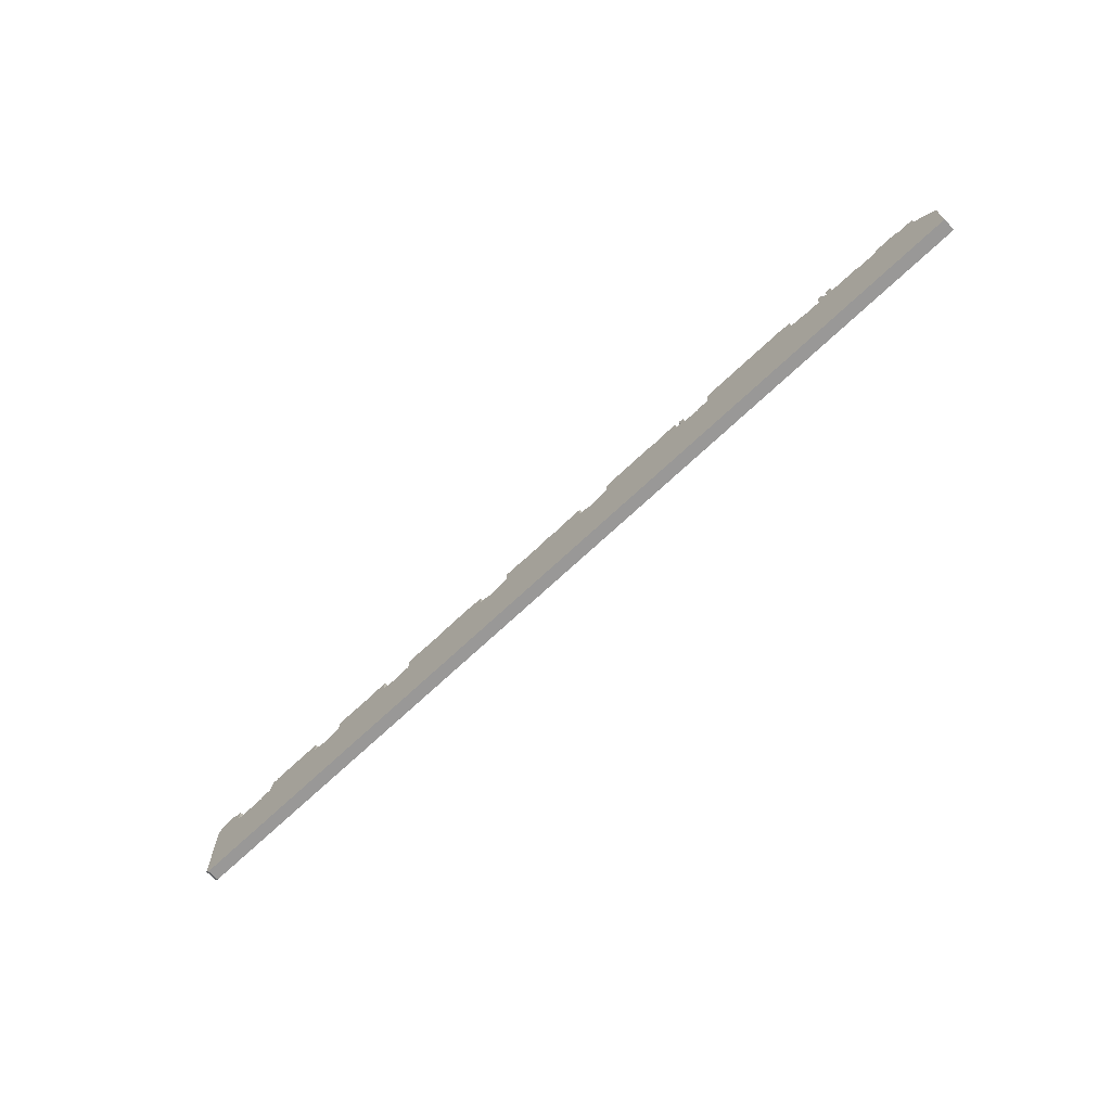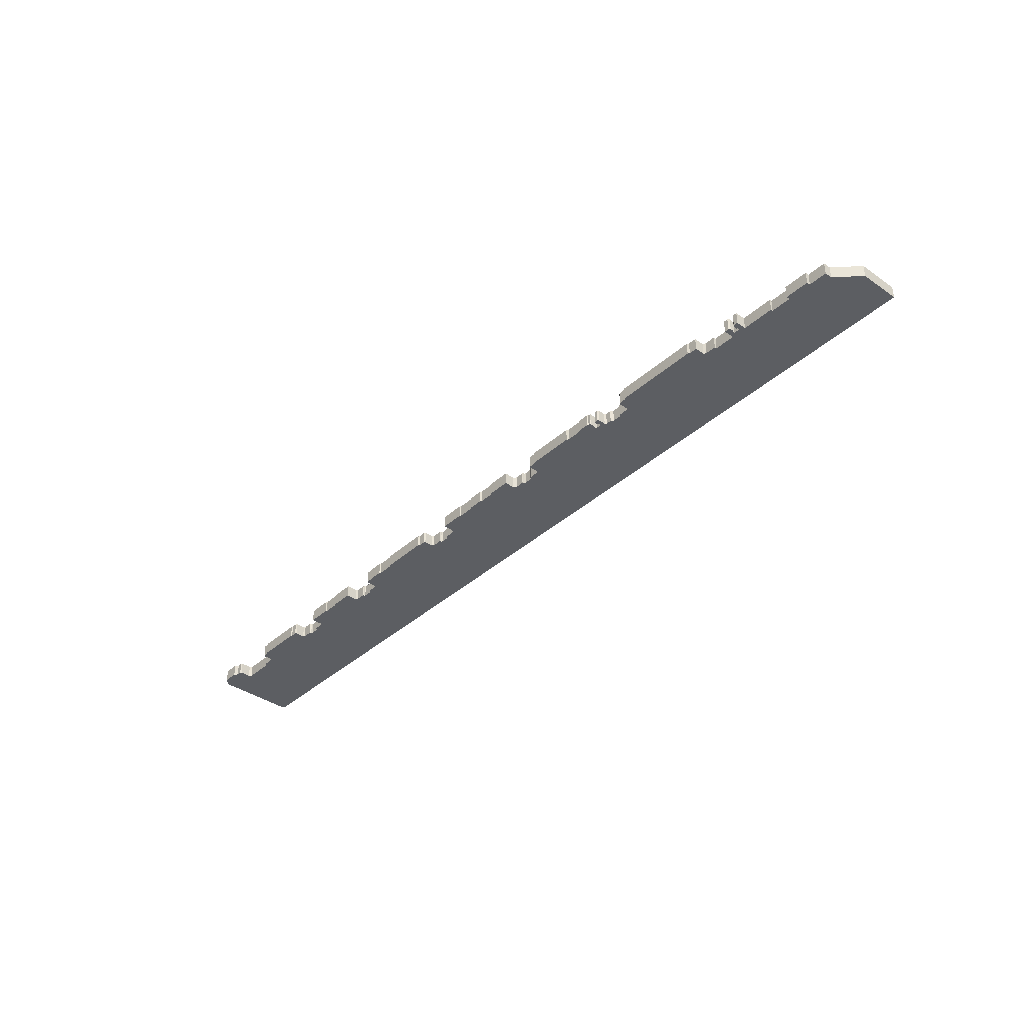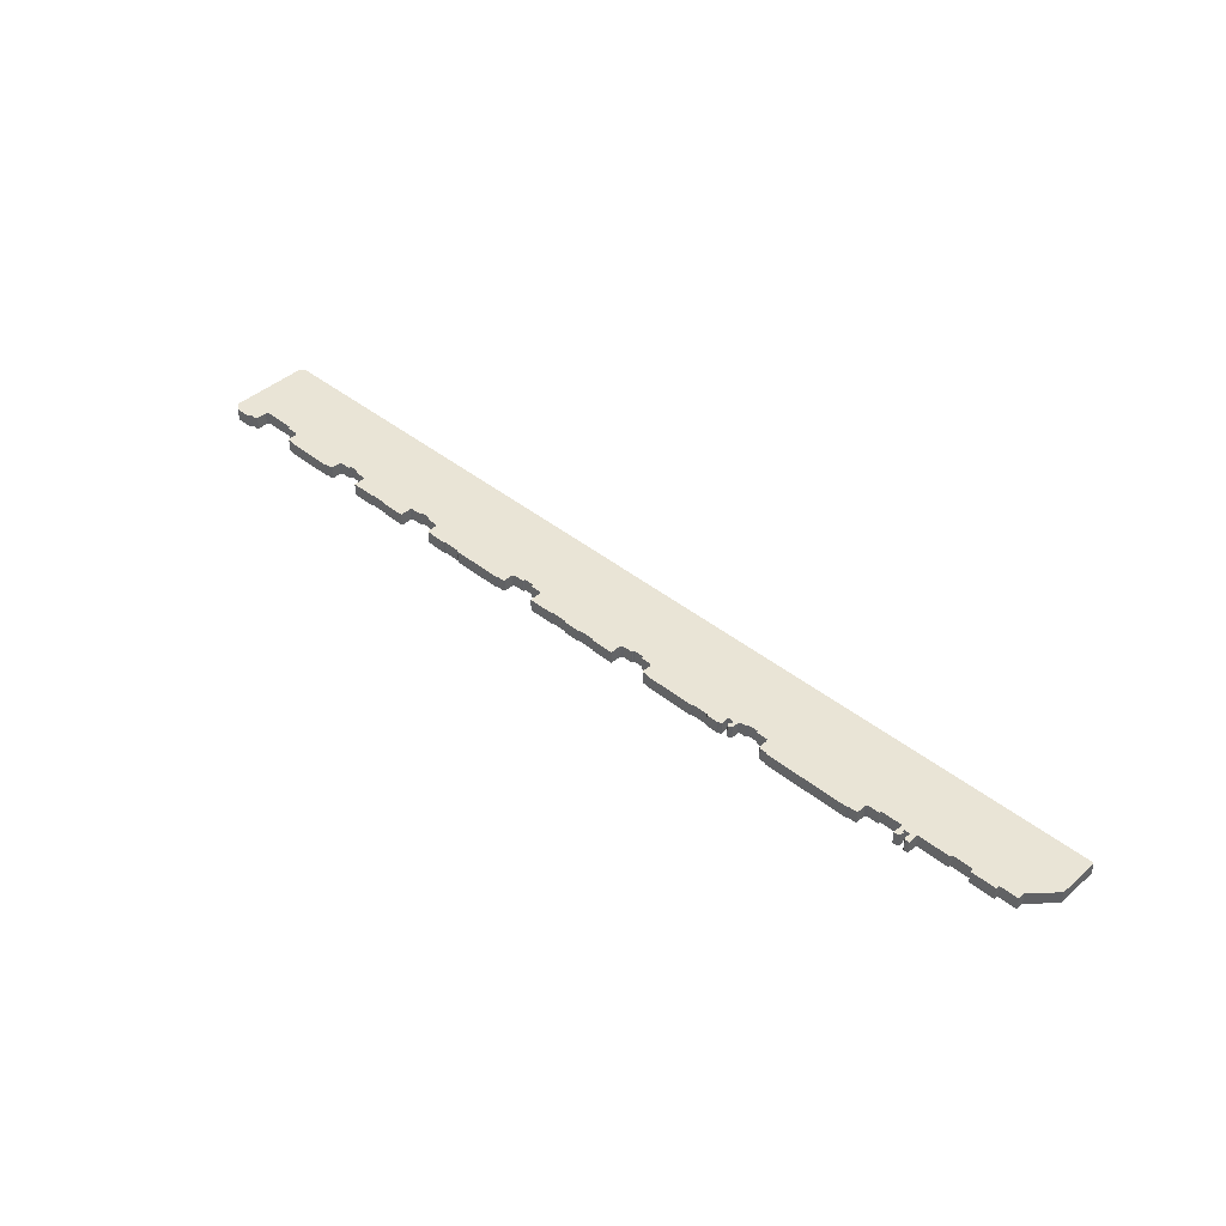
<metadata>
{"format":"obj","ext":"obj","renderer":"f3d","projection":"perspective","resolution":1024,"background":"white","views":[{"elev":-68.7,"azim":-136.4,"up":"+Y"},{"elev":-37.9,"azim":-131.5,"up":"+Z"},{"elev":42.6,"azim":-136.5,"up":"+Z"}]}
</metadata>
<code>
g Body3
v -42.98 9.33 -0
v -43.44 9.33 -0
v -43.44 9.33 0.5
v -42.98 9.33 0.5
v -42.93 9.279 -0
v -42.93 9.279 0.5
v -42.33 9.279 -0
v -42.33 9.279 0.5
v -42.26 9.33 -0
v -42.26 9.33 0.5
v -40.33 9.33 -0
v -40.33 9.33 0.5
v -40.29 9.29 -0
v -40.29 9.29 0.5
v -40.07 9.29 -0
v -40.07 9.29 0.5
v -40.02 9.239 -0
v -40.02 9.239 0.5
v -40.02 8.88 -0
v -40.02 8.88 0.5
v -39.95 8.82 -0
v -39.95 8.82 0.5
v -39.57 8.82 -0
v -39.57 8.82 0.5
v -39.53 8.8 0
v -39.53 8.8 0.5
v -39.53 8.75 0
v -39.53 8.75 0.5
v -39.5 8.733 0
v -39.5 8.733 0.5
v -39.16 8.733 0
v -39.16 8.733 0.5
v -39.11 8.76 0
v -39.11 8.76 0.5
v -39.11 8.81 -0
v -39.11 8.81 0.5
v -39.08 8.83 -0
v -39.08 8.83 0.5
v -38.71 8.83 -0
v -38.71 8.83 0.5
v -38.62 8.916 -0
v -38.62 8.916 0.5
v -38.62 9.33 -0
v -38.62 9.33 0.5
v -37.72 9.33 -0
v -37.72 9.33 0.5
v -37.68 9.286 -0
v -37.68 9.286 0.5
v -37.06 9.286 -0
v -37.06 9.286 0.5
v -37.01 9.33 -0
v -37.01 9.33 0.5
v -36.4 9.33 -0
v -36.4 9.33 0.5
v -36.36 9.286 -0
v -36.36 9.286 0.5
v -35.75 9.286 -0
v -35.75 9.286 0.5
v -35.7 9.33 -0
v -35.7 9.33 0.5
v -34.72 9.33 -0
v -34.72 9.33 0.5
v -34.72 8.9 -0
v -34.72 8.9 0.5
v -34.65 8.816 -0
v -34.65 8.816 0.5
v -34.25 8.816 -0
v -34.25 8.816 0.5
v -34.22 8.79 0
v -34.22 8.79 0.5
v -34.22 8.76 0
v -34.22 8.76 0.5
v -34.18 8.727 0
v -34.18 8.727 0.5
v -33.85 8.727 0
v -33.85 8.727 0.5
v -33.81 8.76 0
v -33.81 8.76 0.5
v -33.81 8.8 0
v -33.81 8.8 0.5
v -33.78 8.82 -0
v -33.78 8.82 0.5
v -33.39 8.82 -0
v -33.39 8.82 0.5
v -33.33 8.88 -0
v -33.33 8.88 0.5
v -33.33 9.24 -0
v -33.33 9.24 0.5
v -33.28 9.285 -0
v -33.28 9.285 0.5
v -33 9.285 -0
v -33 9.285 0.5
v -32.95 9.33 -0
v -32.95 9.33 0.5
v -31 9.33 -0
v -31 9.33 0.5
v -30.93 9.285 -0
v -30.93 9.285 0.5
v -30.3 9.285 -0
v -30.3 9.285 0.5
v -30.27 9.33 -0
v -30.27 9.33 0.5
v -29.66 9.33 -0
v -29.66 9.33 0.5
v -29.65 9.308 -0
v -29.65 9.308 0.5
v -29.41 9.308 -0
v -29.41 9.308 0.5
v -29.38 9.259 -0
v -29.38 9.259 0.5
v -29.38 8.92 -0
v -29.38 8.92 0.5
v -29.31 8.83 -0
v -29.31 8.83 0.5
v -28.93 8.83 -0
v -28.93 8.83 0.5
v -28.83 8.74 0
v -28.83 8.74 0.5
v -28.5 8.74 0
v -28.5 8.74 0.5
v -28.48 8.767 0
v -28.48 8.767 0.5
v -28.48 8.81 -0
v -28.48 8.81 0.5
v -28.45 8.83 -0
v -28.45 8.83 0.5
v -28.05 8.83 -0
v -28.05 8.83 0.5
v -27.98 8.883 -0
v -27.98 8.883 0.5
v -27.98 9.33 -0
v -27.98 9.33 0.5
v -27.05 9.33 -0
v -27.05 9.33 0.5
v -27.02 9.295 -0
v -27.02 9.295 0.5
v -26.4 9.295 -0
v -26.4 9.295 0.5
v -26.35 9.33 -0
v -26.35 9.33 0.5
v -25.41 9.33 -0
v -25.41 9.33 0.5
v -25.41 8.89 -0
v -25.41 8.89 0.5
v -25.35 8.83 -0
v -25.35 8.83 0.5
v -24.96 8.83 -0
v -24.96 8.83 0.5
v -24.92 8.8 0
v -24.92 8.8 0.5
v -24.92 8.77 0
v -24.92 8.77 0.5
v -24.88 8.737 0
v -24.88 8.737 0.5
v -24.58 8.737 0
v -24.58 8.737 0.5
v -24.53 8.76 0
v -24.53 8.76 0.5
v -24.53 8.79 0
v -24.53 8.79 0.5
v -24.48 8.84 -0
v -24.48 8.84 0.5
v -24.1 8.84 -0
v -24.1 8.84 0.5
v -24.04 8.89 -0
v -24.04 8.89 0.5
v -24.04 9.25 -0
v -24.04 9.25 0.5
v -23.98 9.299 -0
v -23.98 9.299 0.5
v -23.75 9.299 -0
v -23.75 9.299 0.5
v -23.71 9.331 -0
v -23.71 9.331 0.5
v -21.8 9.331 -0
v -21.8 9.331 0.5
v -21.77 9.299 -0
v -21.77 9.299 0.5
v -21.57 9.299 -0
v -21.57 9.299 0.5
v -21.5 9.225 -0
v -21.5 9.225 0.5
v -21.5 8.9 -0
v -21.5 8.9 0.5
v -21.44 8.833 -0
v -21.44 8.833 0.5
v -21 8.833 -0
v -21 8.833 0.5
v -20.95 8.778 0
v -20.95 8.778 0.5
v -20.95 8.76 0
v -20.95 8.76 0.5
v -20.93 8.738 0
v -20.93 8.738 0.5
v -19.7 8.738 0
v -19.7 8.738 0.5
v -19.61 8.833 -0
v -19.61 8.833 0.5
v -19.61 9.25 -0
v -19.61 9.25 0.5
v -19.57 9.292 -0
v -19.57 9.292 0.5
v -19.36 9.292 -0
v -19.36 9.292 0.5
v -19.24 9.4 -0
v -19.24 9.4 0.5
v -18.61 9.4 -0
v -18.61 9.4 0.5
v -18.35 9.15 -0
v -18.35 9.15 0.5
v -18.35 6.05 0
v -18.35 6.05 0.5
v -18.5 5.9 0
v -18.5 5.9 0.5
v -55.85 5.9 0
v -46.51 5.9 0
v -37.17 5.9 0
v -27.84 5.9 0
v -27.84 5.9 0.5
v -37.17 5.9 0.5
v -46.51 5.9 0.5
v -55.85 5.9 0.5
v -55.85 7.515 0
v -55.85 7.515 0.5
v -55 8.362 0
v -55 8.362 0.5
v -55 8.657 0
v -55 8.657 0.5
v -54.27 8.657 0
v -54.27 8.657 0.5
v -54.27 8.8 0
v -54.27 8.8 0.5
v -53.3 8.8 0
v -53.3 8.8 0.5
v -53.3 8.657 0
v -53.3 8.657 0.5
v -52.5 8.657 0
v -52.5 8.657 0.5
v -52.5 8.74 0
v -52.5 8.74 0.5
v -51.22 8.74 0
v -51.22 8.74 0.5
v -51.22 9.15 -0
v -51.22 9.15 0.5
v -51.05 9.15 -0
v -51.05 9.15 0.5
v -51 9.1 -0
v -51 9.1 0.5
v -51 8.945 -0
v -51 8.945 0.5
v -51.03 8.945 -0
v -51.03 8.945 0.5
v -51.03 8.85 -0
v -51.03 8.85 0.5
v -50.8 8.85 -0
v -50.8 8.85 0.5
v -50.8 8.95 -0
v -50.8 8.95 0.5
v -50.84 8.95 -0
v -50.84 8.95 0.5
v -50.84 9.09 -0
v -50.84 9.09 0.5
v -50.78 9.15 -0
v -50.78 9.15 0.5
v -50.61 9.15 -0
v -50.61 9.15 0.5
v -50.61 8.73 0
v -50.61 8.73 0.5
v -49.79 8.73 0
v -49.79 8.73 0.5
v -49.79 8.82 -0
v -49.79 8.82 0.5
v -49.36 8.82 -0
v -49.36 8.82 0.5
v -49.27 8.88 -0
v -49.27 8.88 0.5
v -49.27 9.28 -0
v -49.27 9.28 0.5
v -48.95 9.28 -0
v -48.95 9.28 0.5
v -48.88 9.328 -0
v -48.88 9.328 0.5
v -45.52 9.328 -0
v -45.52 9.328 0.5
v -45.49 9.28 -0
v -45.49 9.28 0.5
v -45.23 9.28 -0
v -45.23 9.28 0.5
v -45.17 9.23 -0
v -45.17 9.23 0.5
v -45.17 8.87 -0
v -45.17 8.87 0.5
v -45.12 8.801 -0
v -45.12 8.801 0.5
v -44.7 8.801 -0
v -44.7 8.801 0.5
v -44.65 8.732 0
v -44.65 8.732 0.5
v -44.32 8.732 0
v -44.32 8.732 0.5
v -44.23 8.82 -0
v -44.23 8.82 0.5
v -44.01 8.82 -0
v -44.01 8.82 0.5
v -43.95 8.877 -0
v -43.95 8.877 0.5
v -43.95 9.17 -0
v -43.95 9.17 0.5
v -43.89 9.229 -0
v -43.89 9.229 0.5
v -43.79 9.229 -0
v -43.79 9.229 0.5
v -43.75 9.183 -0
v -43.75 9.183 0.5
v -43.75 9.1 -0
v -43.75 9.1 0.5
v -43.81 9.041 -0
v -43.81 9.041 0.5
v -43.81 9 -0
v -43.81 9 0.5
v -43.75 8.937 -0
v -43.75 8.937 0.5
v -43.6 8.937 -0
v -43.6 8.937 0.5
v -43.55 8.969 -0
v -43.55 8.969 0.5
v -43.55 9.05 -0
v -43.55 9.05 0.5
v -43.57 9.067 -0
v -43.57 9.067 0.5
v -43.57 9.27 -0
v -43.57 9.27 0.5
v -43.56 9.287 -0
v -43.56 9.287 0.5
v -43.47 9.287 -0
v -43.47 9.287 0.5
f 1 2 4
f 4 2 3
f 5 1 6
f 6 1 4
f 7 5 8
f 8 5 6
f 9 7 10
f 10 7 8
f 11 9 12
f 12 9 10
f 13 11 14
f 14 11 12
f 15 13 16
f 16 13 14
f 17 15 18
f 18 15 16
f 19 17 20
f 20 17 18
f 21 19 22
f 22 19 20
f 23 21 24
f 24 21 22
f 25 23 26
f 26 23 24
f 27 25 28
f 28 25 26
f 29 27 30
f 30 27 28
f 31 29 32
f 32 29 30
f 33 31 34
f 34 31 32
f 35 33 36
f 36 33 34
f 37 35 38
f 38 35 36
f 39 37 40
f 40 37 38
f 41 39 42
f 42 39 40
f 43 41 44
f 44 41 42
f 45 43 46
f 46 43 44
f 47 45 48
f 48 45 46
f 49 47 50
f 50 47 48
f 51 49 52
f 52 49 50
f 53 51 54
f 54 51 52
f 55 53 56
f 56 53 54
f 57 55 58
f 58 55 56
f 59 57 60
f 60 57 58
f 61 59 62
f 62 59 60
f 63 61 64
f 64 61 62
f 65 63 66
f 66 63 64
f 67 65 68
f 68 65 66
f 69 67 70
f 70 67 68
f 71 69 72
f 72 69 70
f 73 71 74
f 74 71 72
f 75 73 76
f 76 73 74
f 77 75 78
f 78 75 76
f 79 77 80
f 80 77 78
f 81 79 82
f 82 79 80
f 83 81 84
f 84 81 82
f 85 83 86
f 86 83 84
f 87 85 88
f 88 85 86
f 89 87 90
f 90 87 88
f 91 89 92
f 92 89 90
f 93 91 94
f 94 91 92
f 95 93 96
f 96 93 94
f 97 95 98
f 98 95 96
f 99 97 100
f 100 97 98
f 101 99 102
f 102 99 100
f 103 101 104
f 104 101 102
f 105 103 106
f 106 103 104
f 107 105 108
f 108 105 106
f 109 107 110
f 110 107 108
f 111 109 112
f 112 109 110
f 113 111 114
f 114 111 112
f 115 113 116
f 116 113 114
f 117 115 118
f 118 115 116
f 119 117 120
f 120 117 118
f 121 119 122
f 122 119 120
f 123 121 124
f 124 121 122
f 125 123 126
f 126 123 124
f 127 125 128
f 128 125 126
f 129 127 130
f 130 127 128
f 131 129 132
f 132 129 130
f 133 131 134
f 134 131 132
f 135 133 136
f 136 133 134
f 137 135 138
f 138 135 136
f 139 137 140
f 140 137 138
f 141 139 142
f 142 139 140
f 143 141 144
f 144 141 142
f 145 143 146
f 146 143 144
f 147 145 148
f 148 145 146
f 149 147 150
f 150 147 148
f 151 149 152
f 152 149 150
f 153 151 154
f 154 151 152
f 155 153 156
f 156 153 154
f 157 155 158
f 158 155 156
f 159 157 160
f 160 157 158
f 161 159 162
f 162 159 160
f 163 161 164
f 164 161 162
f 165 163 166
f 166 163 164
f 167 165 168
f 168 165 166
f 169 167 170
f 170 167 168
f 171 169 172
f 172 169 170
f 173 171 174
f 174 171 172
f 175 173 176
f 176 173 174
f 177 175 178
f 178 175 176
f 179 177 180
f 180 177 178
f 181 179 182
f 182 179 180
f 183 181 184
f 184 181 182
f 185 183 186
f 186 183 184
f 187 185 188
f 188 185 186
f 189 187 190
f 190 187 188
f 191 189 192
f 192 189 190
f 193 191 194
f 194 191 192
f 195 193 196
f 196 193 194
f 197 195 198
f 198 195 196
f 199 197 200
f 200 197 198
f 201 199 202
f 202 199 200
f 203 201 204
f 204 201 202
f 205 203 206
f 206 203 204
f 207 205 208
f 208 205 206
f 209 207 210
f 210 207 208
f 211 209 212
f 212 209 210
f 213 211 214
f 214 211 212
f 215 216 222
f 222 216 221
f 221 216 217
f 221 217 220
f 220 217 218
f 220 218 219
f 219 218 213
f 219 213 214
f 223 215 224
f 224 215 222
f 225 223 226
f 226 223 224
f 227 225 228
f 228 225 226
f 229 227 230
f 230 227 228
f 231 229 232
f 232 229 230
f 233 231 234
f 234 231 232
f 235 233 236
f 236 233 234
f 237 235 238
f 238 235 236
f 239 237 240
f 240 237 238
f 241 239 242
f 242 239 240
f 243 241 244
f 244 241 242
f 245 243 246
f 246 243 244
f 247 245 248
f 248 245 246
f 249 247 250
f 250 247 248
f 251 249 252
f 252 249 250
f 253 251 254
f 254 251 252
f 255 253 256
f 256 253 254
f 257 255 258
f 258 255 256
f 259 257 260
f 260 257 258
f 261 259 262
f 262 259 260
f 263 261 264
f 264 261 262
f 265 263 266
f 266 263 264
f 267 265 268
f 268 265 266
f 269 267 270
f 270 267 268
f 271 269 272
f 272 269 270
f 273 271 274
f 274 271 272
f 275 273 276
f 276 273 274
f 277 275 278
f 278 275 276
f 279 277 280
f 280 277 278
f 281 279 282
f 282 279 280
f 283 281 284
f 284 281 282
f 285 283 286
f 286 283 284
f 287 285 288
f 288 285 286
f 289 287 290
f 290 287 288
f 291 289 292
f 292 289 290
f 293 291 294
f 294 291 292
f 295 293 296
f 296 293 294
f 297 295 298
f 298 295 296
f 299 297 300
f 300 297 298
f 301 299 302
f 302 299 300
f 303 301 304
f 304 301 302
f 305 303 306
f 306 303 304
f 307 305 308
f 308 305 306
f 309 307 310
f 310 307 308
f 311 309 312
f 312 309 310
f 313 311 314
f 314 311 312
f 315 313 316
f 316 313 314
f 317 315 318
f 318 315 316
f 319 317 320
f 320 317 318
f 321 319 322
f 322 319 320
f 323 321 324
f 324 321 322
f 325 323 326
f 326 323 324
f 327 325 328
f 328 325 326
f 329 327 330
f 330 327 328
f 331 329 332
f 332 329 330
f 333 331 334
f 334 331 332
f 335 333 336
f 336 333 334
f 2 335 3
f 3 335 336
f 3 336 4
f 4 336 6
f 6 336 330
f 6 330 328
f 334 332 336
f 336 332 330
f 328 326 6
f 6 326 8
f 8 326 324
f 8 324 22
f 22 324 304
f 22 304 300
f 300 304 302
f 304 324 306
f 306 324 322
f 306 322 320
f 320 318 306
f 306 318 308
f 308 318 316
f 308 316 314
f 312 310 314
f 314 310 308
f 298 221 300
f 300 221 30
f 300 30 22
f 22 30 28
f 22 28 24
f 24 28 26
f 296 294 298
f 298 294 221
f 292 276 294
f 294 276 274
f 294 274 221
f 221 274 270
f 221 270 268
f 290 286 292
f 292 286 280
f 292 280 276
f 276 280 278
f 290 288 286
f 284 282 286
f 286 282 280
f 274 272 270
f 266 258 268
f 268 258 256
f 268 256 254
f 264 262 266
f 266 262 258
f 262 260 258
f 268 254 242
f 242 254 252
f 242 252 244
f 244 252 248
f 244 248 246
f 252 250 248
f 240 238 242
f 242 238 268
f 236 224 238
f 238 224 221
f 238 221 268
f 234 232 236
f 236 232 230
f 236 230 226
f 226 230 228
f 226 224 236
f 224 222 221
f 221 220 30
f 30 220 32
f 32 220 40
f 32 40 34
f 34 40 38
f 34 38 36
f 219 76 220
f 220 76 74
f 220 74 66
f 66 74 72
f 66 72 70
f 214 212 219
f 219 212 156
f 219 156 154
f 210 196 212
f 212 196 194
f 212 194 156
f 156 194 186
f 156 186 164
f 164 186 166
f 166 186 184
f 166 184 178
f 178 184 182
f 178 182 180
f 208 204 210
f 210 204 198
f 210 198 196
f 208 206 204
f 202 200 204
f 204 200 198
f 194 192 186
f 186 192 190
f 186 190 188
f 176 174 178
f 178 174 172
f 178 172 166
f 166 172 168
f 168 172 170
f 162 160 164
f 164 160 158
f 164 158 156
f 152 146 154
f 154 146 128
f 154 128 120
f 120 128 122
f 122 128 126
f 122 126 124
f 152 150 146
f 146 150 148
f 128 146 130
f 130 146 144
f 130 144 138
f 138 144 142
f 138 142 140
f 138 136 130
f 130 136 132
f 132 136 134
f 154 120 219
f 219 120 118
f 219 118 114
f 114 118 116
f 112 98 114
f 114 98 84
f 114 84 219
f 219 84 76
f 110 106 112
f 112 106 100
f 112 100 98
f 110 108 106
f 104 102 106
f 106 102 100
f 96 92 98
f 98 92 86
f 98 86 84
f 96 94 92
f 90 88 92
f 92 88 86
f 76 84 78
f 78 84 82
f 78 82 80
f 70 68 66
f 64 56 66
f 66 56 50
f 66 50 220
f 220 50 40
f 56 64 58
f 58 64 62
f 58 62 60
f 54 52 56
f 56 52 50
f 40 50 42
f 42 50 48
f 42 48 44
f 44 48 46
f 22 20 8
f 8 20 14
f 8 14 10
f 10 14 12
f 20 18 14
f 14 18 16
f 2 1 335
f 335 1 5
f 335 5 329
f 329 5 327
f 327 5 325
f 325 5 7
f 325 7 323
f 323 7 21
f 323 21 303
f 303 21 299
f 303 299 301
f 9 13 7
f 7 13 19
f 7 19 21
f 9 11 13
f 15 17 13
f 13 17 19
f 23 27 21
f 21 27 29
f 21 29 299
f 299 29 216
f 299 216 297
f 297 216 293
f 297 293 295
f 23 25 27
f 216 29 217
f 217 29 31
f 217 31 39
f 39 31 33
f 39 33 37
f 37 33 35
f 217 39 49
f 49 39 41
f 49 41 47
f 47 41 43
f 47 43 45
f 51 55 49
f 49 55 65
f 49 65 217
f 217 65 73
f 217 73 75
f 51 53 55
f 65 55 63
f 63 55 57
f 63 57 61
f 61 57 59
f 67 69 65
f 65 69 71
f 65 71 73
f 77 83 75
f 75 83 218
f 75 218 217
f 79 81 77
f 77 81 83
f 85 97 83
f 83 97 113
f 83 113 218
f 218 113 117
f 218 117 119
f 97 85 91
f 91 85 87
f 91 87 89
f 93 95 91
f 91 95 97
f 113 97 111
f 111 97 99
f 111 99 105
f 105 99 101
f 105 101 103
f 107 109 105
f 105 109 111
f 113 115 117
f 121 127 119
f 119 127 153
f 119 153 218
f 218 153 155
f 218 155 211
f 211 155 193
f 211 193 195
f 123 125 121
f 121 125 127
f 153 127 145
f 145 127 129
f 145 129 143
f 143 129 137
f 143 137 141
f 141 137 139
f 137 129 135
f 135 129 131
f 135 131 133
f 147 149 145
f 145 149 151
f 145 151 153
f 157 163 155
f 155 163 185
f 155 185 193
f 193 185 191
f 191 185 189
f 189 185 187
f 157 159 163
f 163 159 161
f 163 165 185
f 185 165 183
f 183 165 177
f 183 177 181
f 181 177 179
f 177 165 171
f 171 165 167
f 171 167 169
f 171 173 177
f 177 173 175
f 211 195 209
f 209 195 197
f 209 197 203
f 203 197 199
f 203 199 201
f 205 207 203
f 203 207 209
f 211 213 218
f 215 223 216
f 216 223 237
f 216 237 267
f 267 237 241
f 267 241 253
f 253 241 251
f 251 241 243
f 251 243 247
f 247 243 245
f 237 223 235
f 235 223 225
f 235 225 229
f 229 225 227
f 231 233 229
f 229 233 235
f 237 239 241
f 247 249 251
f 253 255 267
f 267 255 257
f 267 257 265
f 265 257 261
f 265 261 263
f 257 259 261
f 267 269 216
f 216 269 273
f 216 273 293
f 293 273 275
f 293 275 291
f 291 275 279
f 291 279 285
f 285 279 281
f 285 281 283
f 269 271 273
f 275 277 279
f 287 289 285
f 285 289 291
f 303 305 323
f 323 305 321
f 321 305 319
f 319 305 317
f 317 305 307
f 317 307 315
f 315 307 313
f 313 307 309
f 313 309 311
f 329 331 335
f 335 331 333

</code>
